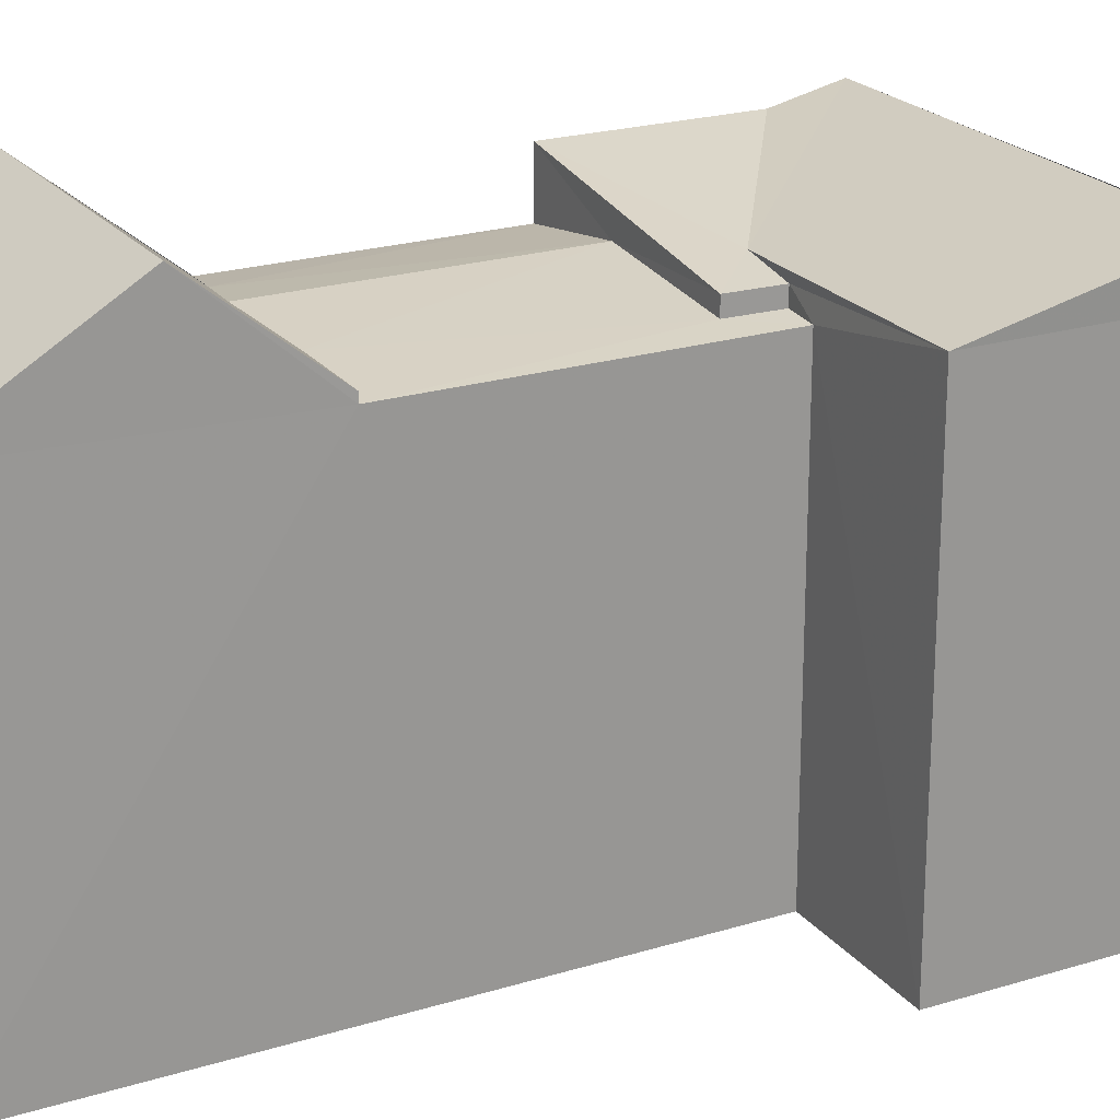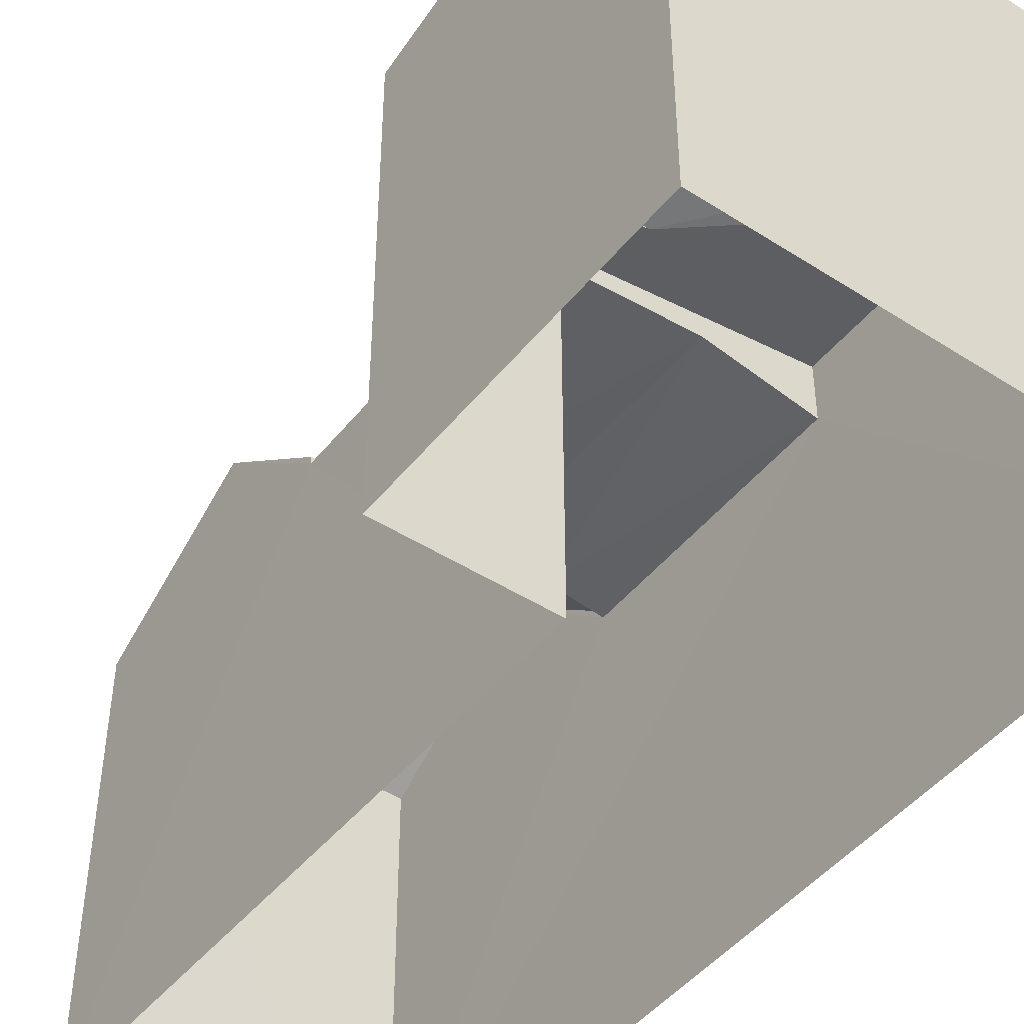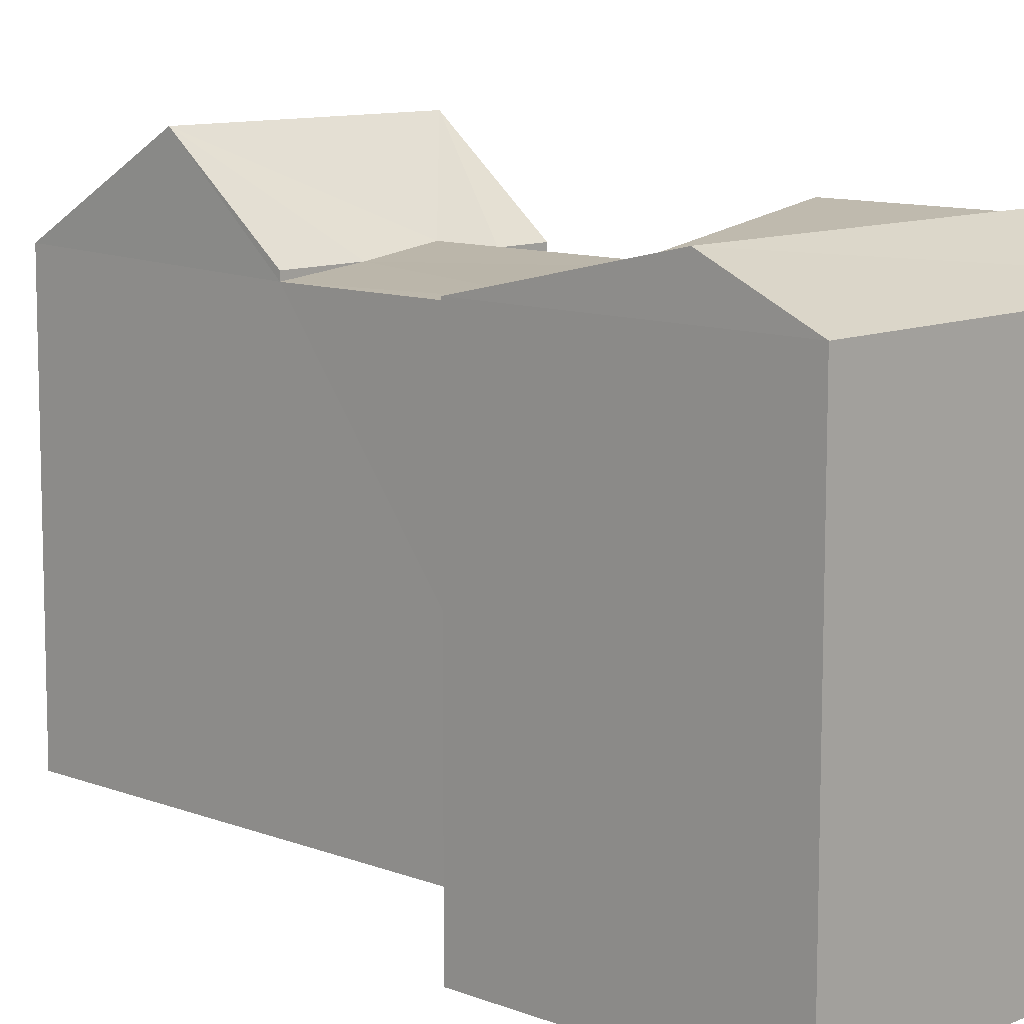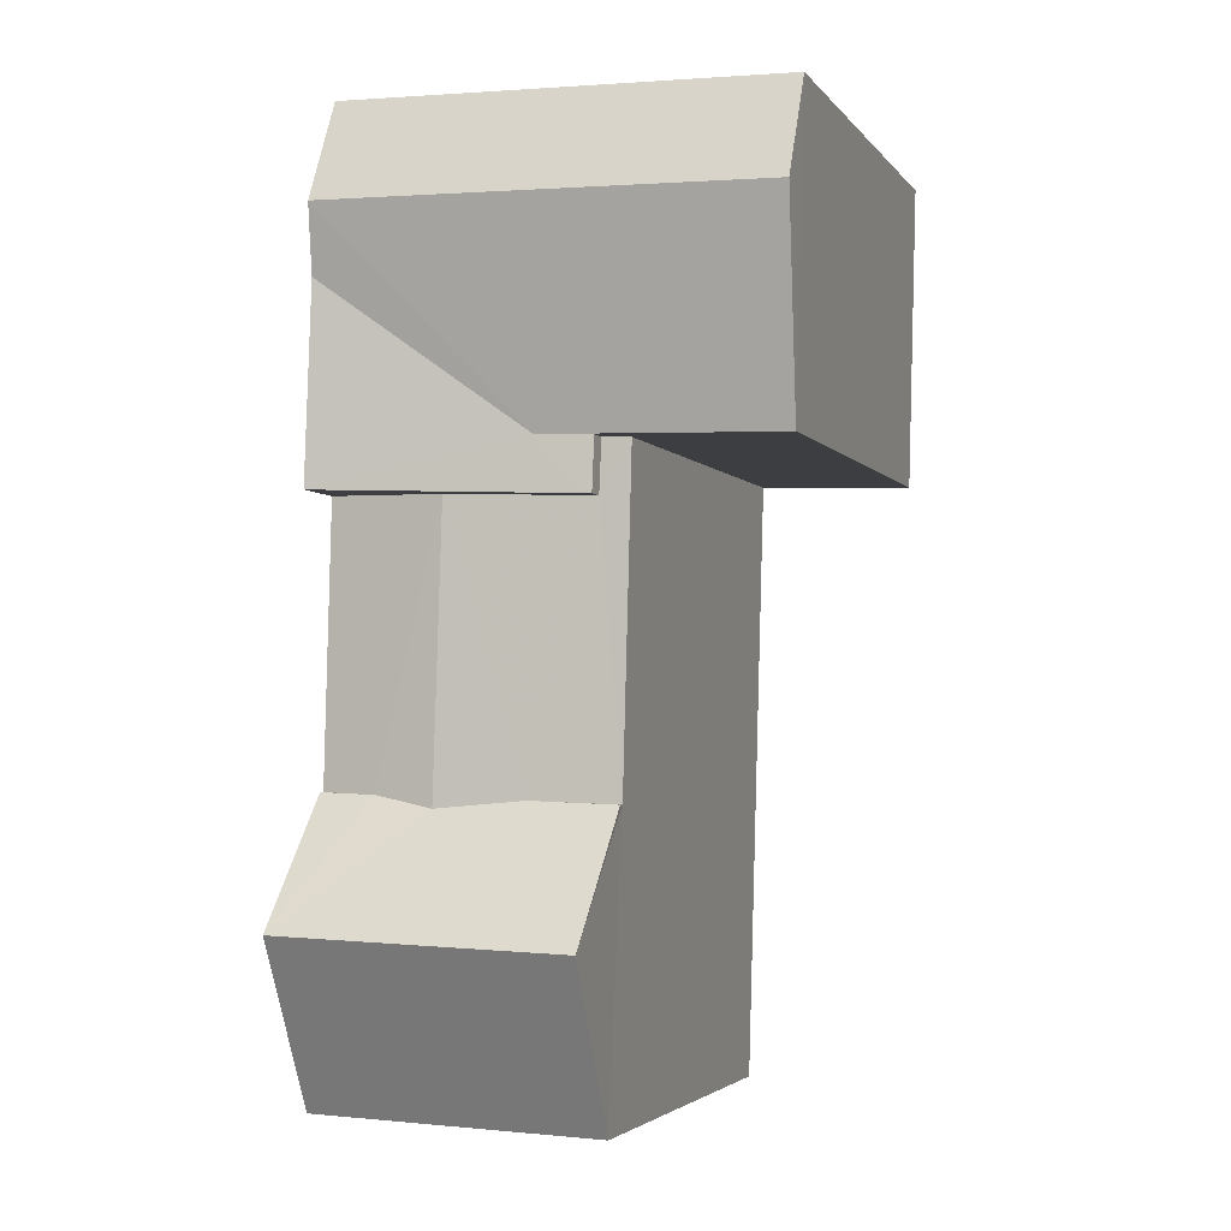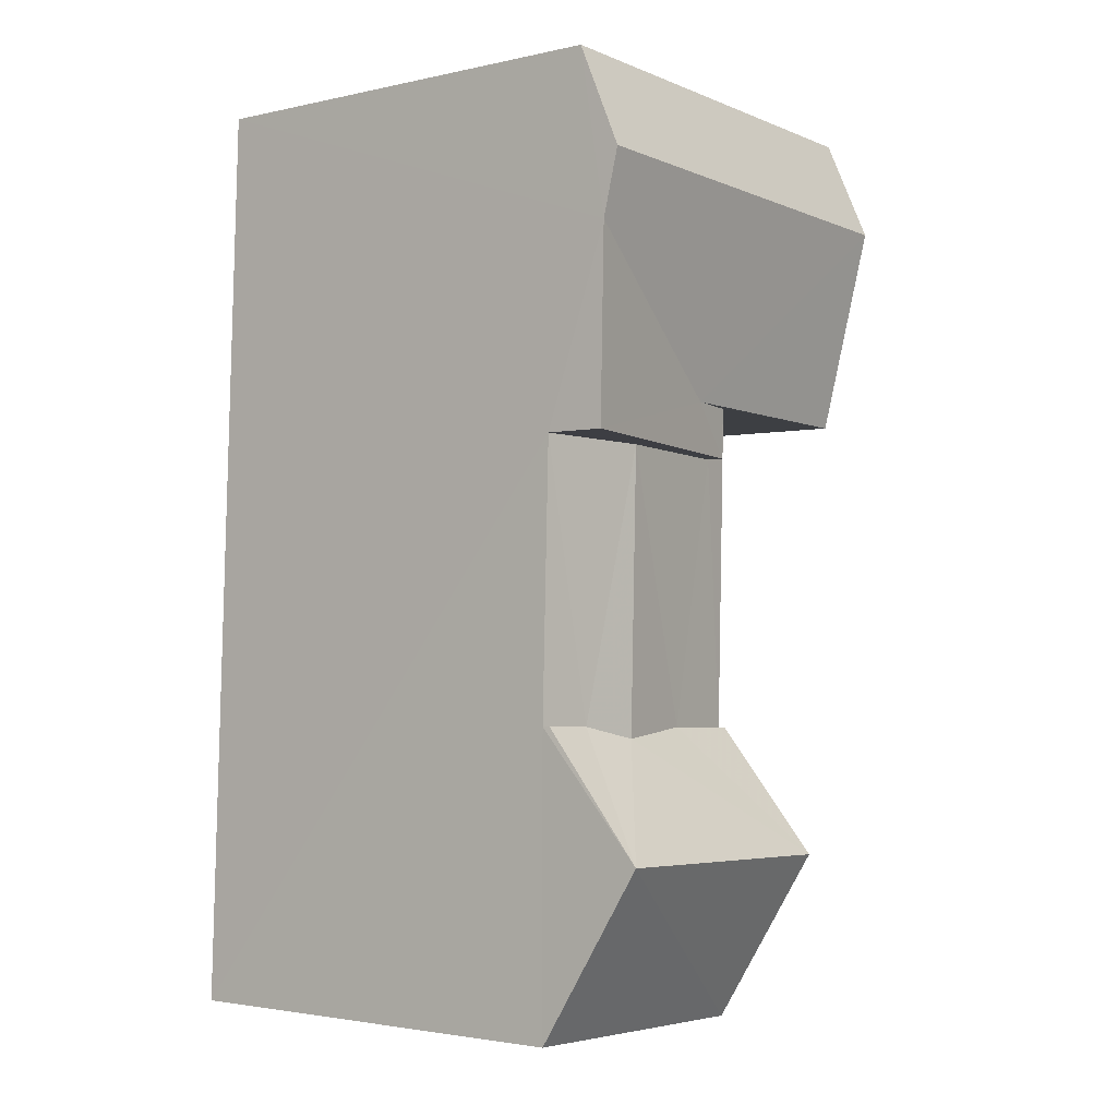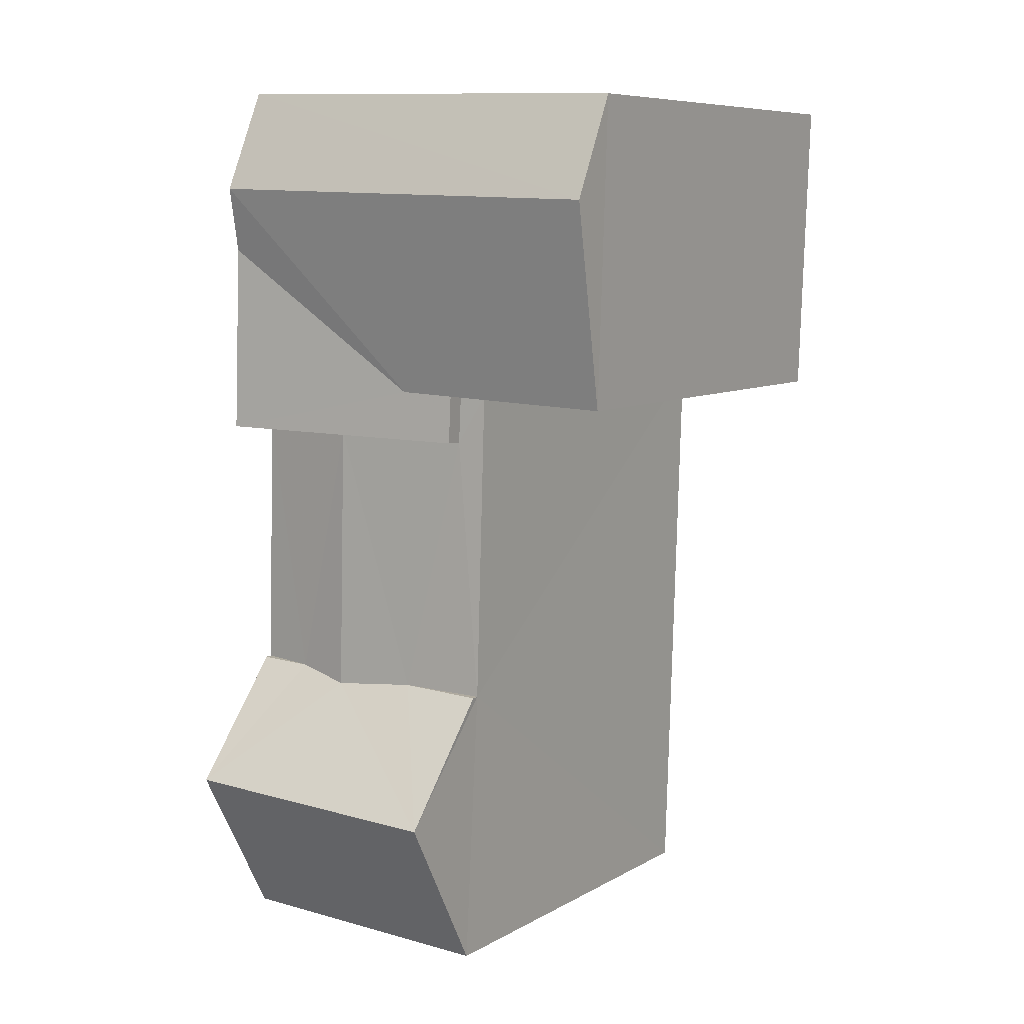
<metadata>
{"format":"obj","ext":"obj","renderer":"f3d","projection":"perspective","resolution":1024,"background":"white","views":[{"elev":22.1,"azim":60.1,"up":"+Z"},{"elev":-46.5,"azim":141.7,"up":"+Z"},{"elev":10.6,"azim":131.9,"up":"+Z"},{"elev":-3.3,"azim":19.0,"up":"+Y"},{"elev":-2.4,"azim":-51.9,"up":"+Y"},{"elev":8.3,"azim":33.8,"up":"+Y"}]}
</metadata>
<code>
v -3.717e+05 -1.036e+05 33.33
v -3.717e+05 -1.036e+05 33.33
v -3.717e+05 -1.036e+05 33.33
v -3.717e+05 -1.036e+05 33.33
v -3.717e+05 -1.036e+05 33.33
v -3.717e+05 -1.036e+05 33.33
v -3.717e+05 -1.036e+05 40.25
v -3.717e+05 -1.036e+05 40.12
v -3.717e+05 -1.036e+05 41.68
v -3.717e+05 -1.036e+05 40.12
v -3.717e+05 -1.036e+05 41.68
v -3.717e+05 -1.036e+05 40.12
v -3.717e+05 -1.036e+05 40.12
v -3.717e+05 -1.036e+05 40.3
v -3.717e+05 -1.036e+05 40.43
v -3.717e+05 -1.036e+05 40.92
v -3.717e+05 -1.036e+05 40.92
v -3.717e+05 -1.036e+05 40.3
v -3.717e+05 -1.036e+05 40.12
v -3.717e+05 -1.036e+05 40.12
v -3.717e+05 -1.036e+05 41.15
v -3.717e+05 -1.036e+05 41.15
v -3.717e+05 -1.036e+05 40.43
v -3.717e+05 -1.036e+05 40.43
v -3.717e+05 -1.036e+05 40.43
v -3.717e+05 -1.036e+05 39.99
v -3.717e+05 -1.036e+05 40.03
v -3.717e+05 -1.036e+05 39.99
v -3.717e+05 -1.036e+05 40.03
v -3.717e+05 -1.036e+05 40.25
v -3.717e+05 -1.036e+05 39.99
v -3.717e+05 -1.036e+05 39.99
f 1 2 3
f 2 4 3
f 3 5 6
f 3 4 5
f 7 8 9
f 10 7 11
f 12 10 11
f 8 13 9
f 11 7 9
f 14 15 16
f 16 15 17
f 18 15 14
f 9 19 11
f 9 20 19
f 21 22 15
f 21 15 23
f 22 17 15
f 21 24 25
f 22 21 25
f 26 27 28
f 26 29 27
f 7 10 30
f 28 27 10
f 10 27 30
f 7 30 8
f 8 31 32
f 8 30 31
f 22 25 17
f 25 4 17
f 20 9 32
f 31 4 2
f 9 13 32
f 16 17 31
f 20 32 2
f 32 31 2
f 17 4 31
f 28 10 12
f 26 6 23
f 23 15 18
f 26 3 6
f 29 26 18
f 18 26 23
f 28 3 26
f 3 28 1
f 11 19 28
f 11 28 12
f 19 1 28
f 24 5 4
f 25 24 4
f 19 2 1
f 19 20 2
f 6 5 23
f 23 24 21
f 23 5 24
f 29 18 14
f 27 29 14
f 30 14 16
f 16 31 30
f 27 14 30
f 8 32 13

</code>
